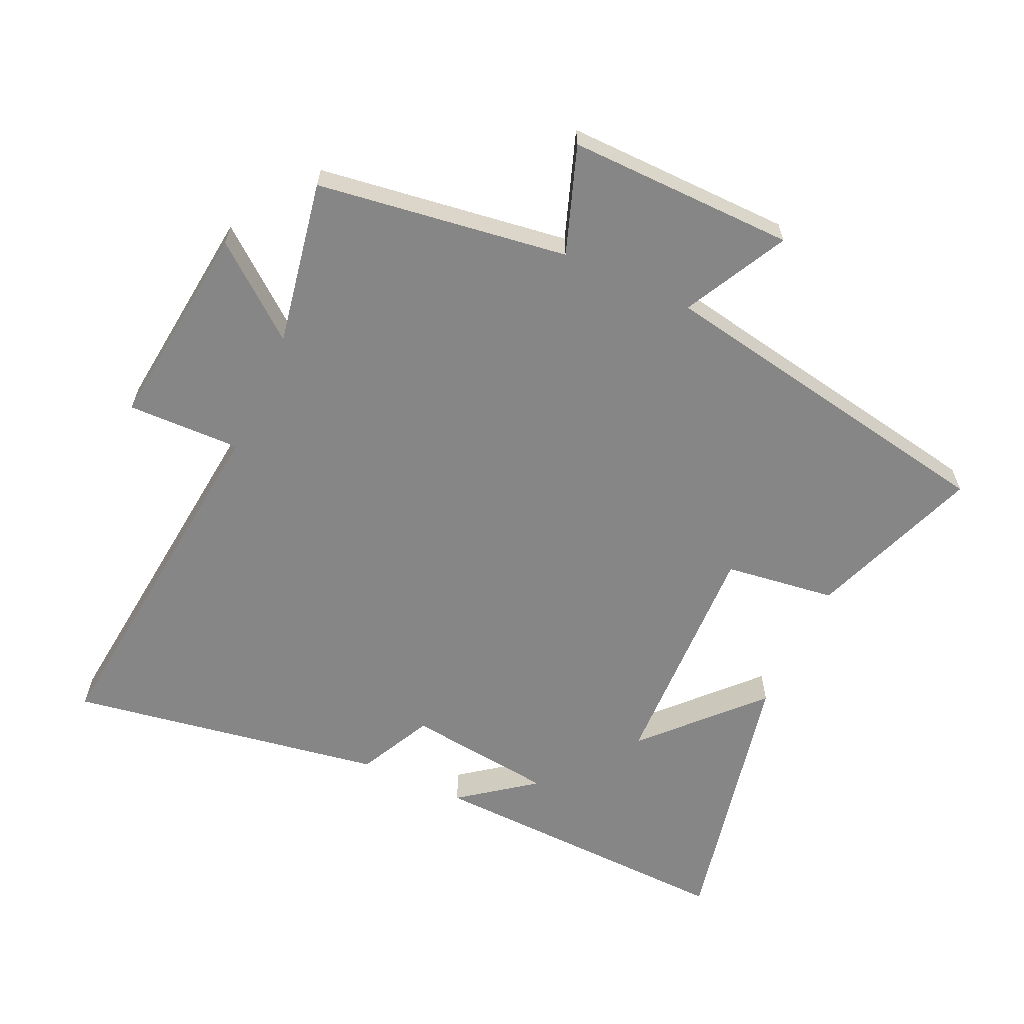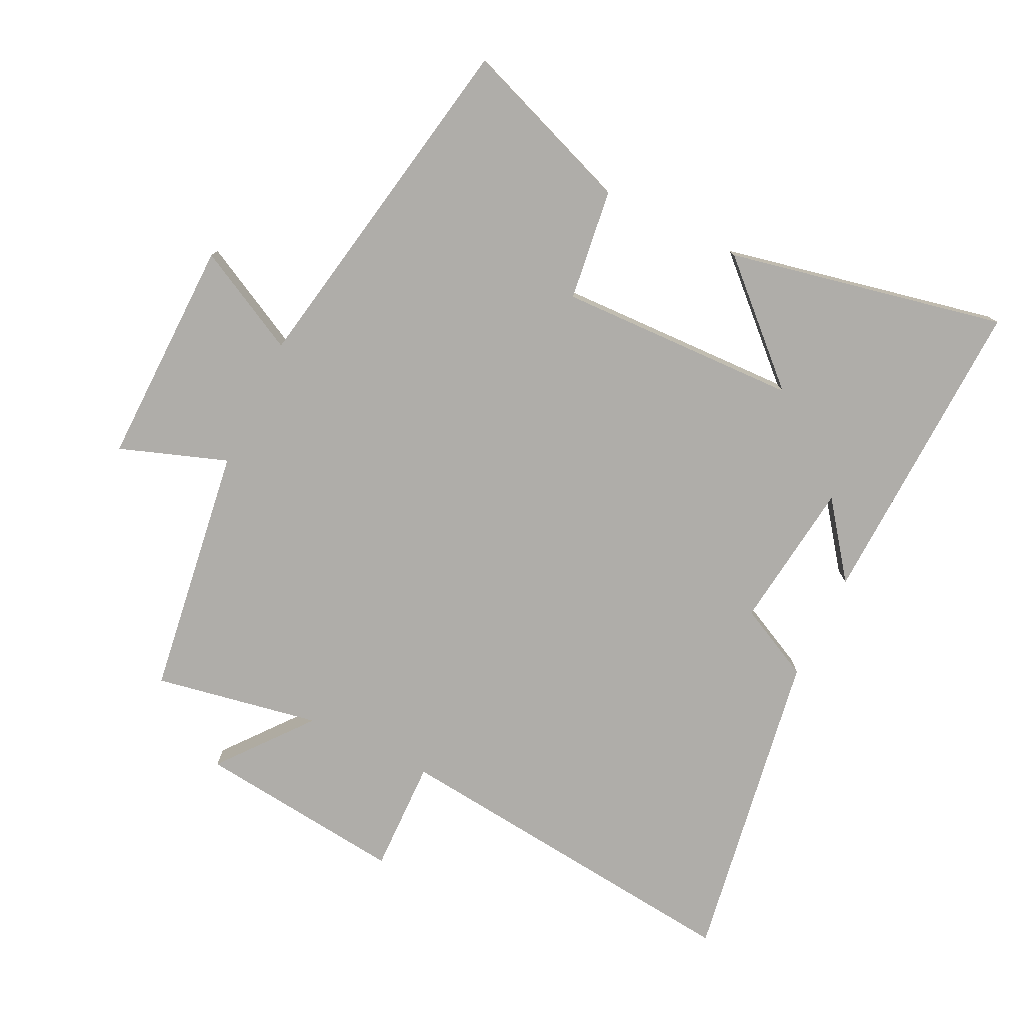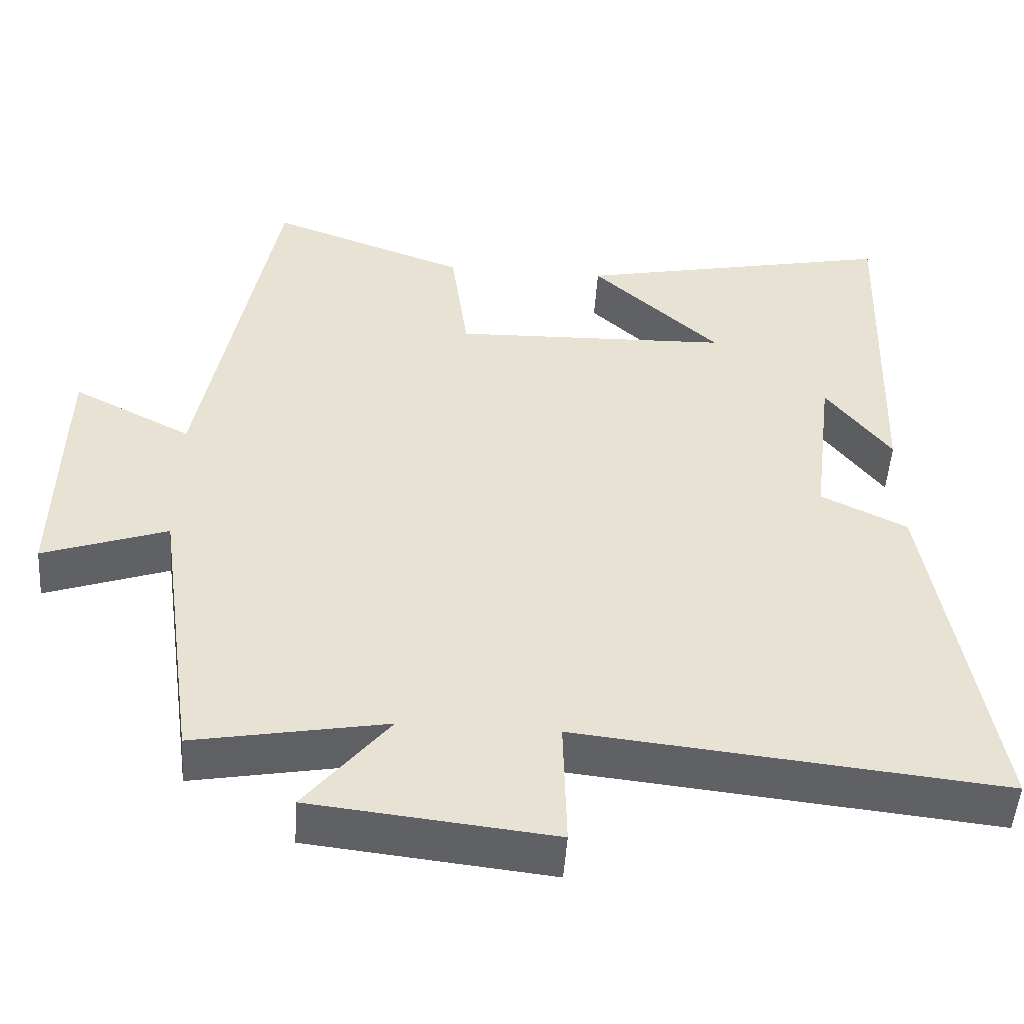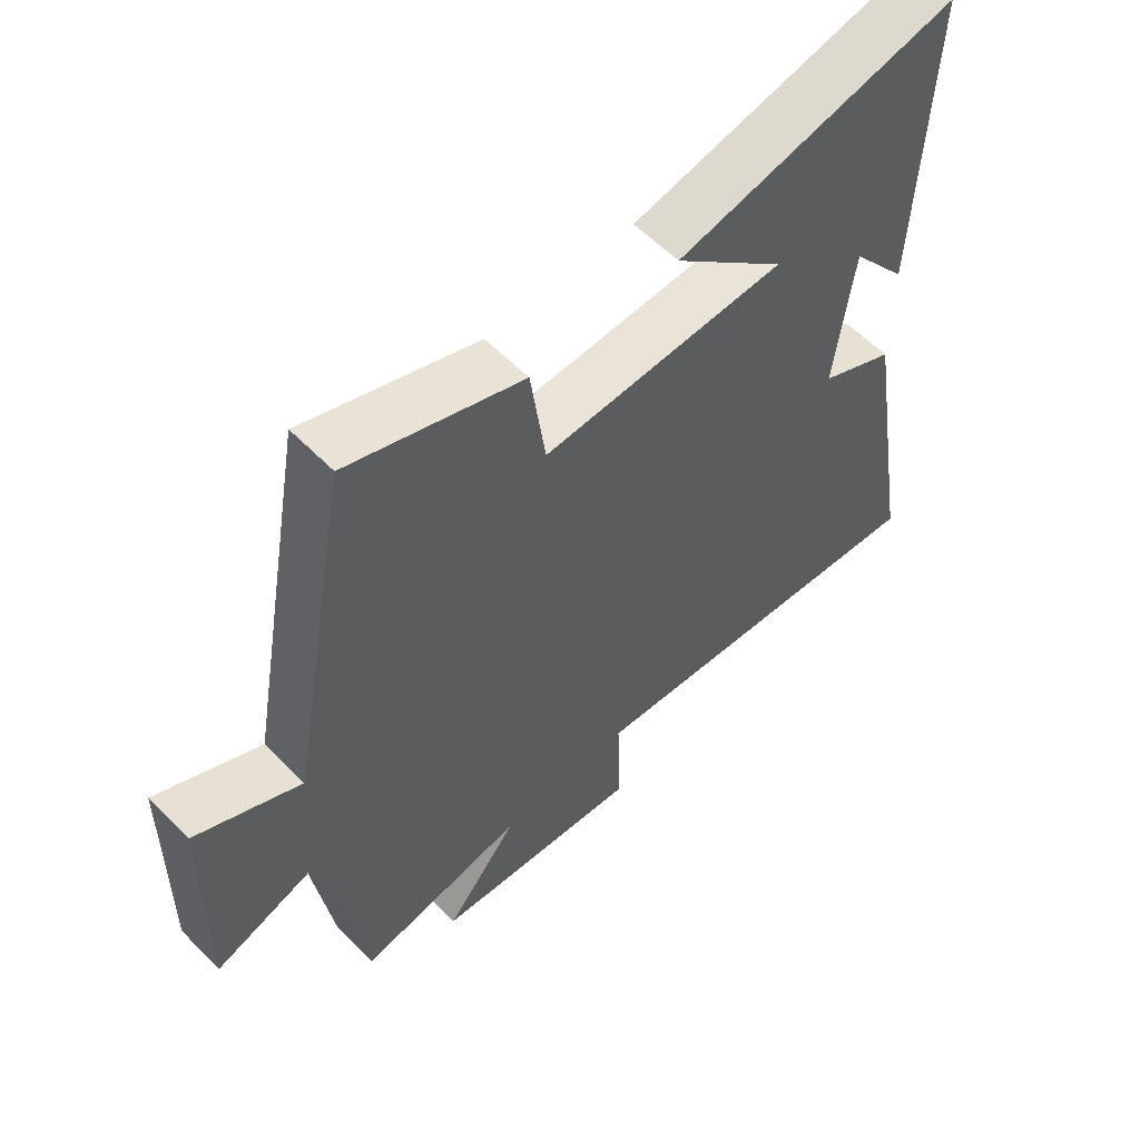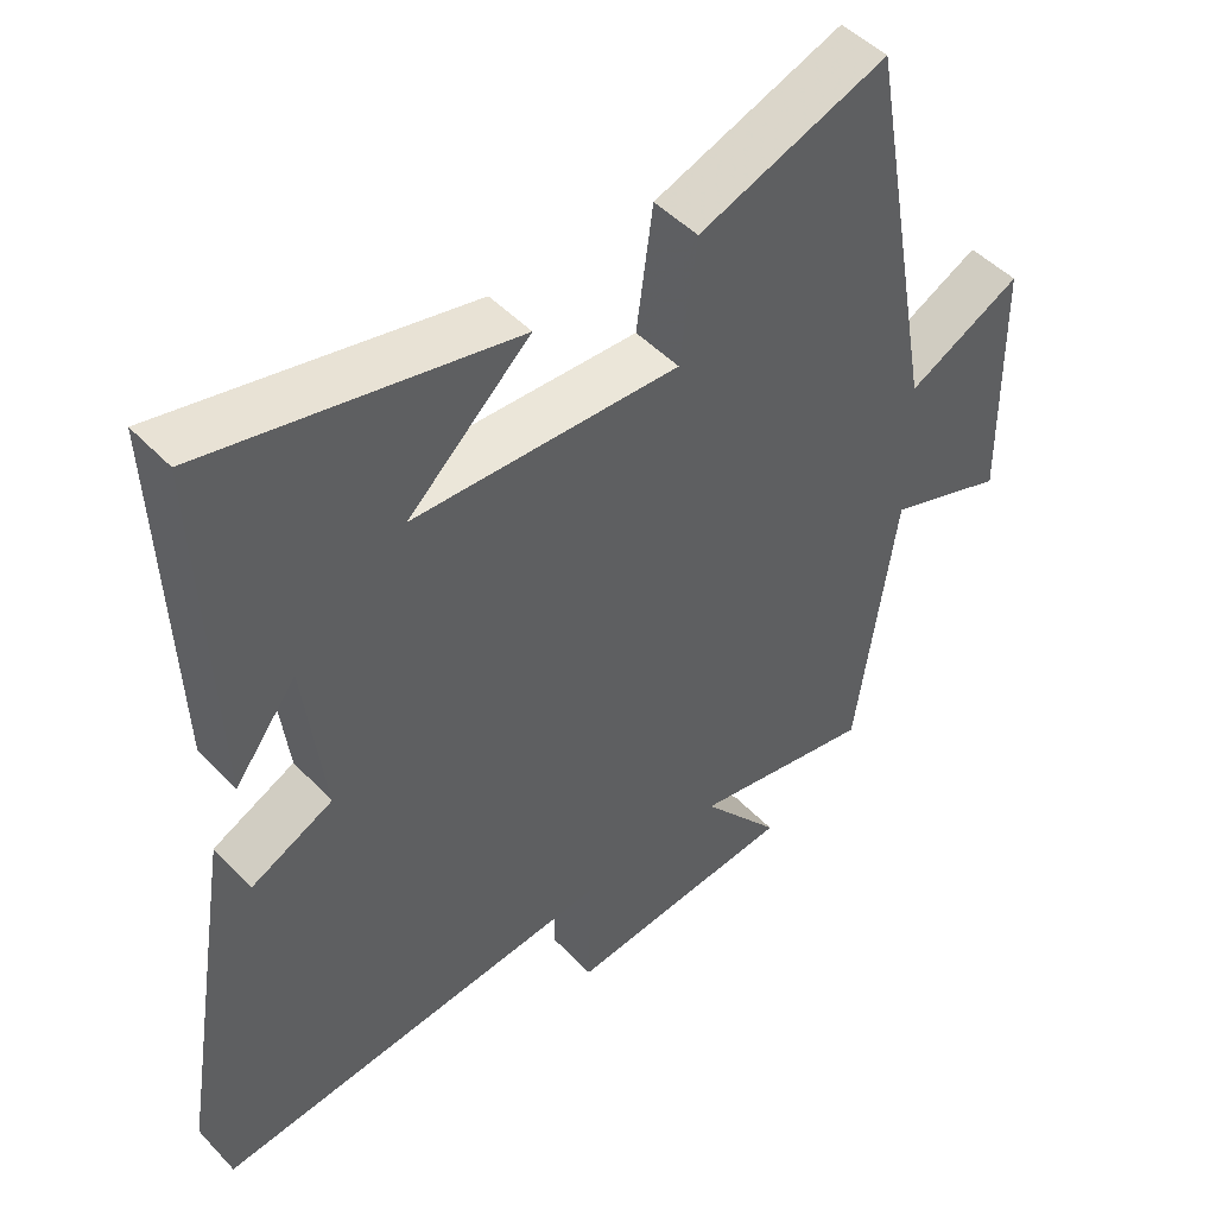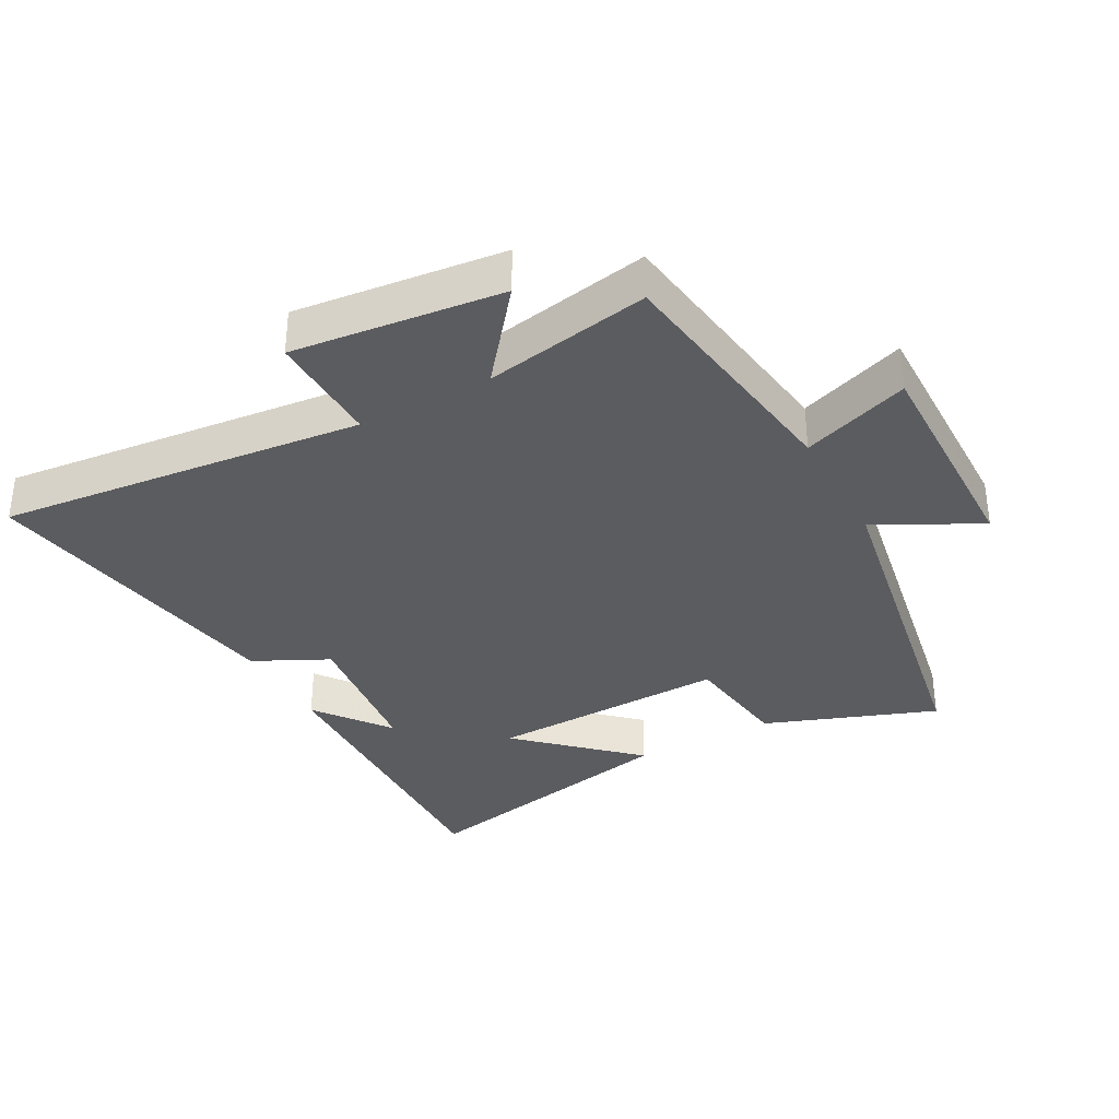
<metadata>
{"format":"obj","ext":"obj","renderer":"f3d","projection":"perspective","resolution":1024,"background":"white","views":[{"elev":-62.0,"azim":-114.6,"up":"+Y"},{"elev":-77.3,"azim":-26.0,"up":"+Y"},{"elev":-50.3,"azim":-3.9,"up":"+Z"},{"elev":58.6,"azim":-43.9,"up":"+Z"},{"elev":48.0,"azim":139.1,"up":"+Z"},{"elev":-34.6,"azim":-151.4,"up":"+Y"}]}
</metadata>
<code>
v -0.445 0.07 -0.547
v -0.5 0.07 -0.158
v -0.666 0.07 -0.217
v -0.66 0.07 0.135
v -0.5 0.07 0.052
v -0.401 0.07 0.598
v -0.136 0.07 0.5
v -0.113 0.07 0.328
v 0.259 0.07 0.34
v 0.088 0.07 0.5
v 0.517 0.07 0.59
v 0.5 0.07 0.103
v 0.413 0.07 0.218
v 0.385 0.07 -0.012
v 0.5 0.07 -0.069
v 0.581 0.07 -0.56
v 0.017 0.07 -0.5
v 0.021 0.07 -0.676
v -0.301 0.07 -0.64
v -0.189 0.07 -0.5
v -0.445 0 -0.547
v -0.5 0 -0.158
v -0.666 0 -0.217
v -0.66 0 0.135
v -0.5 0 0.052
v -0.401 0 0.598
v -0.136 0 0.5
v -0.113 0 0.328
v 0.259 0 0.34
v 0.088 0 0.5
v 0.517 0 0.59
v 0.5 0 0.103
v 0.413 0 0.218
v 0.385 0 -0.012
v 0.5 0 -0.069
v 0.581 0 -0.56
v 0.017 0 -0.5
v 0.021 0 -0.676
v -0.301 0 -0.64
v -0.189 0 -0.5
f 17 18 19 20
f 14 15 16 17
f 13 14 17 20
f 11 12 13
f 9 10 11 13
f 20 1 2
f 13 20 2
f 9 13 2
f 8 9 2
f 7 8 2
f 6 7 2
f 5 6 2
f 2 3 4 5
f 40 39 38 37
f 37 36 35 34
f 40 37 34 33
f 33 32 31
f 33 31 30 29
f 22 21 40
f 22 40 33
f 22 33 29
f 22 29 28
f 22 28 27
f 22 27 26
f 22 26 25
f 25 24 23 22
f 1 21 22 2
f 2 22 23 3
f 3 23 24 4
f 4 24 25 5
f 5 25 26 6
f 6 26 27 7
f 7 27 28 8
f 8 28 29 9
f 9 29 30 10
f 10 30 31 11
f 11 31 32 12
f 12 32 33 13
f 13 33 34 14
f 14 34 35 15
f 15 35 36 16
f 16 36 37 17
f 17 37 38 18
f 18 38 39 19
f 19 39 40 20
f 20 40 21 1

</code>
